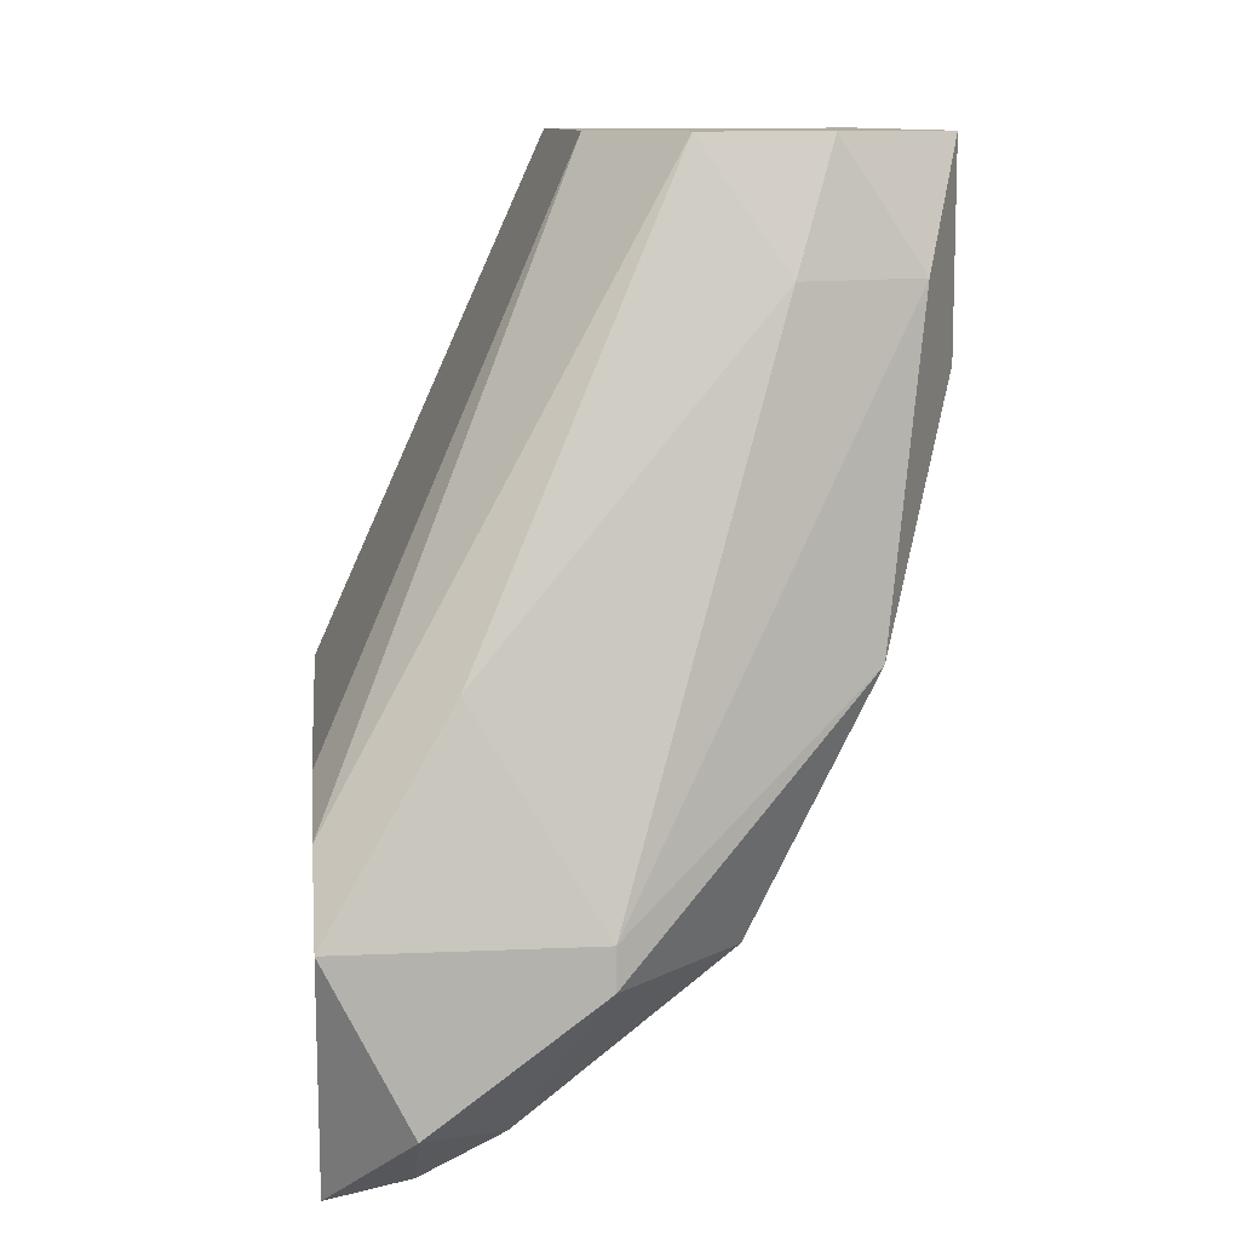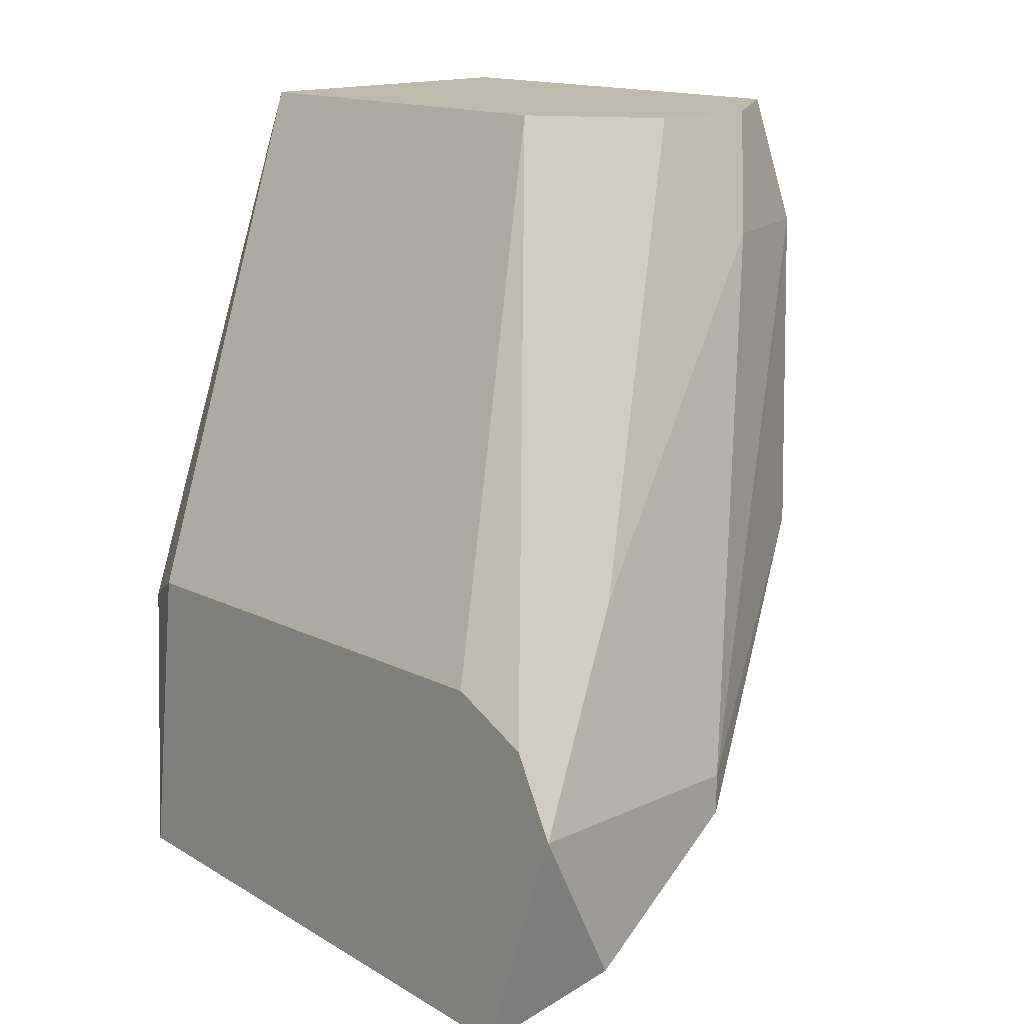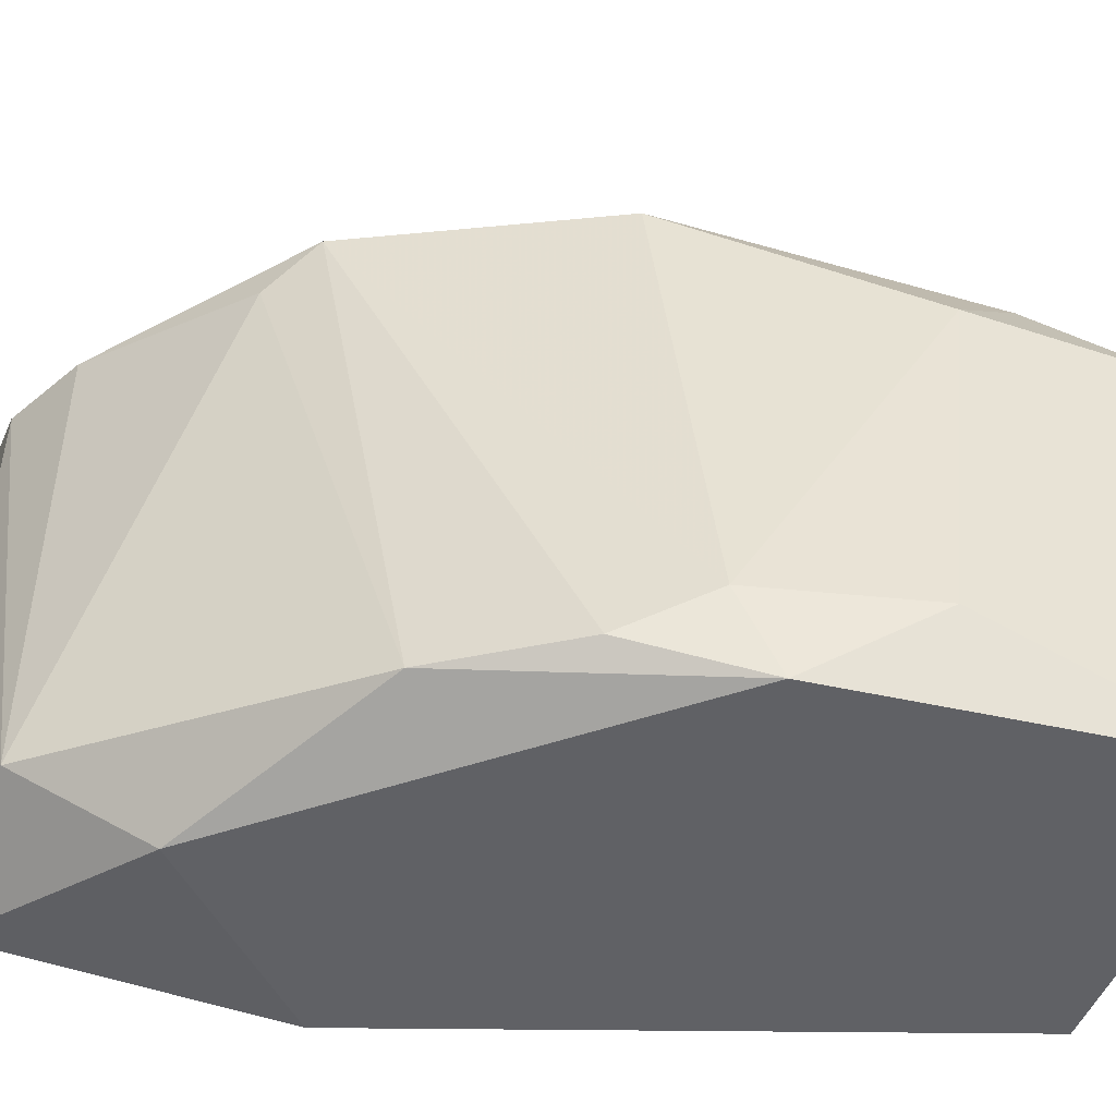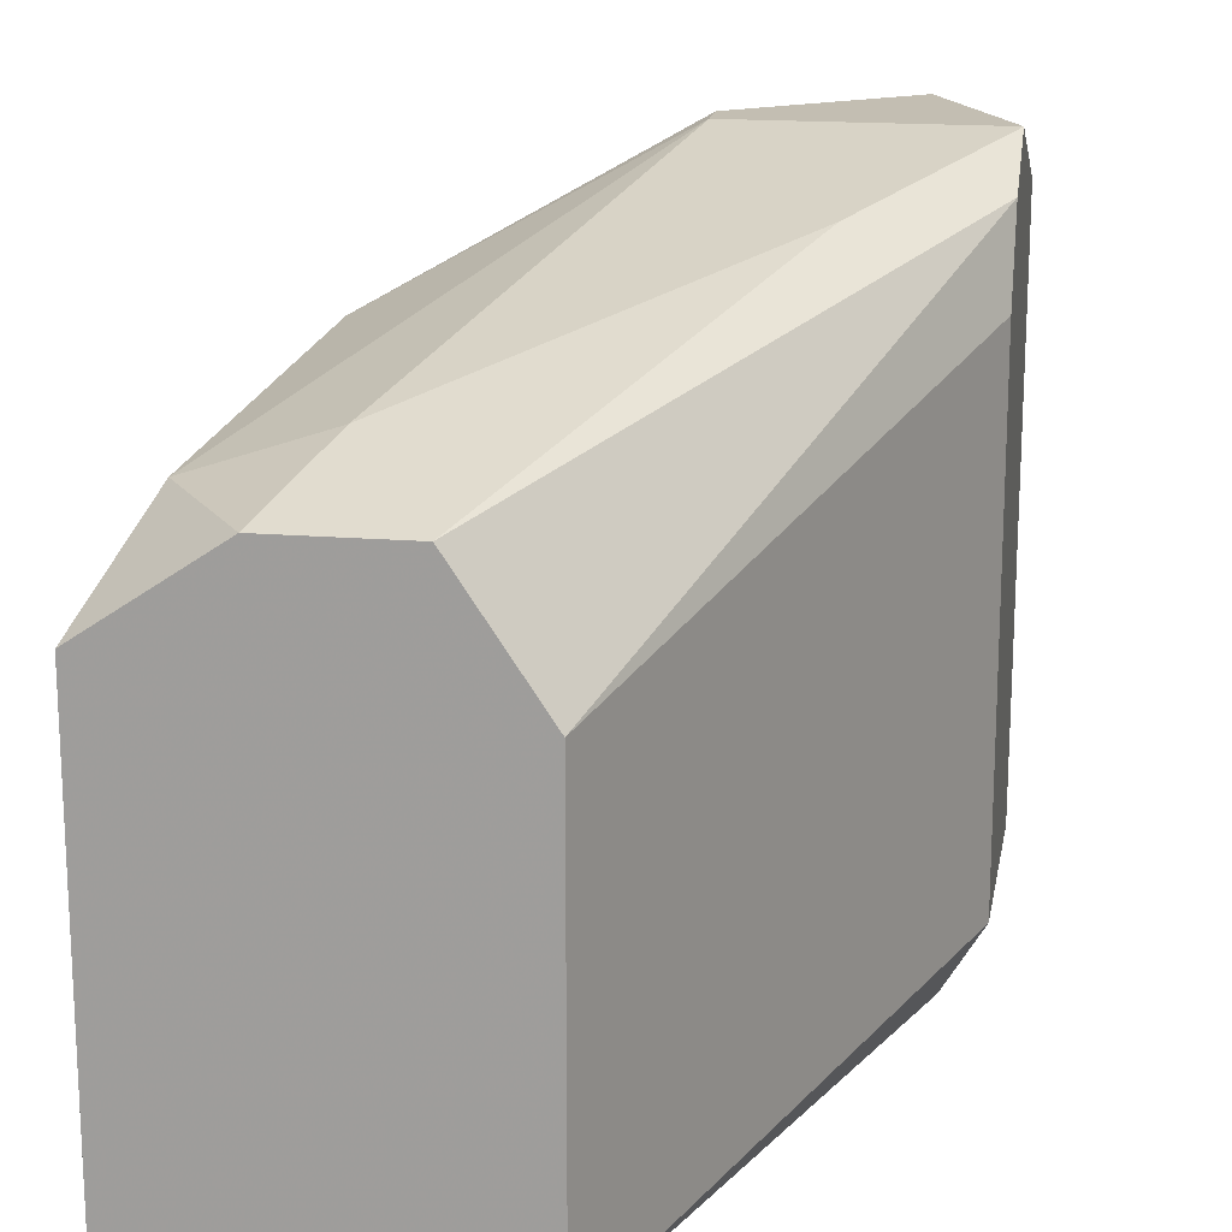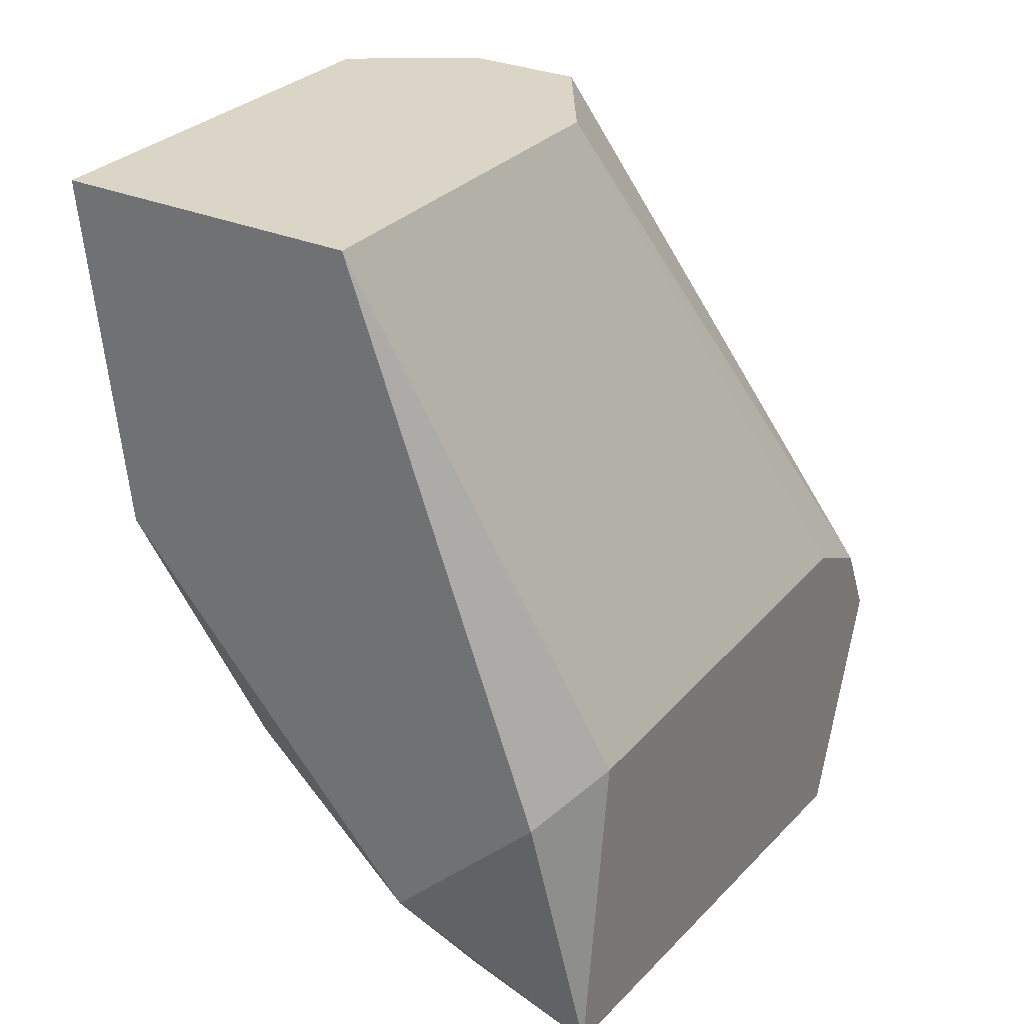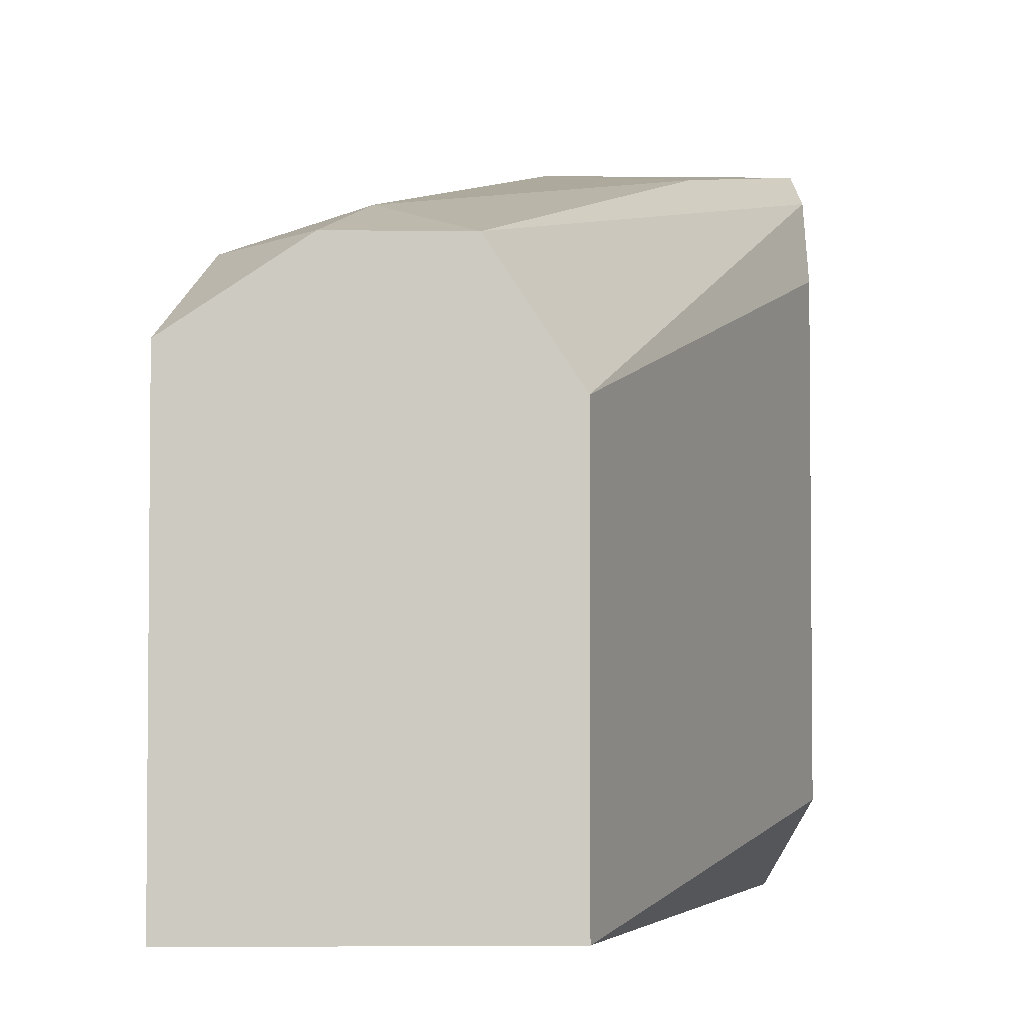
<metadata>
{"format":"obj","ext":"obj","renderer":"f3d","projection":"perspective","resolution":1024,"background":"white","views":[{"elev":10.9,"azim":-6.2,"up":"+Y"},{"elev":15.6,"azim":-43.9,"up":"+Y"},{"elev":-47.7,"azim":69.6,"up":"+Z"},{"elev":17.3,"azim":-170.8,"up":"+Z"},{"elev":29.6,"azim":-147.3,"up":"+Y"},{"elev":-3.4,"azim":177.8,"up":"+Z"}]}
</metadata>
<code>
v 0.01204 -0.01415 0.03926
v 0.01292 -0.01238 0.05434
v 0.007597 -0.01238 0.05434
v 0.02002 0.00182 0.03926
v 0.01292 0.00182 0.03926
v 0.01469 0.00182 0.05079
v 0.01825 -0.007941 0.05168
v 0.007597 -0.01681 0.04015
v 0.01115 -0.01681 0.05168
v 0.01825 -0.008828 0.04015
v 0.02002 0.00182 0.04902
v 0.007597 -0.009715 0.04103
v 0.01292 0.00182 0.04813
v 0.007597 -0.0177 0.05257
v 0.01115 -0.01681 0.04103
v 0.01558 -0.01327 0.05168
v 0.02002 -0.003508 0.04103
v 0.007597 -0.009715 0.05168
v 0.01647 -0.000846 0.05168
v 0.008484 -0.0106 0.03926
v 0.01647 -0.01149 0.04015
v 0.02002 -0.002619 0.04902
v 0.01913 -0.00617 0.03926
v 0.009372 -0.01593 0.05434
v 0.008484 -0.0177 0.04192
v 0.01913 -0.000846 0.05079
v 0.007597 -0.0106 0.05346
v 0.01913 -0.007057 0.04103
v 0.009372 -0.0177 0.05168
v 0.01736 0.00182 0.05079
v 0.01026 -0.007941 0.05346
v 0.01292 -0.01327 0.05434
v 0.01469 -0.01415 0.05079
f 21 16 33
f 4 1 5
f 4 5 6
f 4 6 11
f 8 3 12
f 6 5 13
f 5 12 13
f 3 8 14
f 8 1 15
f 4 11 17
f 12 3 18
f 13 12 18
f 5 1 20
f 1 8 20
f 12 5 20
f 8 12 20
f 15 1 21
f 10 16 21
f 17 11 22
f 1 4 23
f 4 17 23
f 21 1 23
f 10 21 23
f 2 3 24
f 3 14 24
f 14 8 25
f 8 15 25
f 2 7 26
f 19 2 26
f 7 22 26
f 22 11 26
f 3 6 27
f 6 13 27
f 18 3 27
f 13 18 27
f 16 10 28
f 7 16 28
f 22 7 28
f 17 22 28
f 23 17 28
f 10 23 28
f 15 9 29
f 24 14 29
f 9 24 29
f 14 25 29
f 25 15 29
f 11 6 30
f 6 19 30
f 19 26 30
f 26 11 30
f 3 2 31
f 6 3 31
f 2 19 31
f 19 6 31
f 7 2 32
f 16 7 32
f 9 16 32
f 2 24 32
f 24 9 32
f 9 15 33
f 16 9 33
f 15 21 33

</code>
